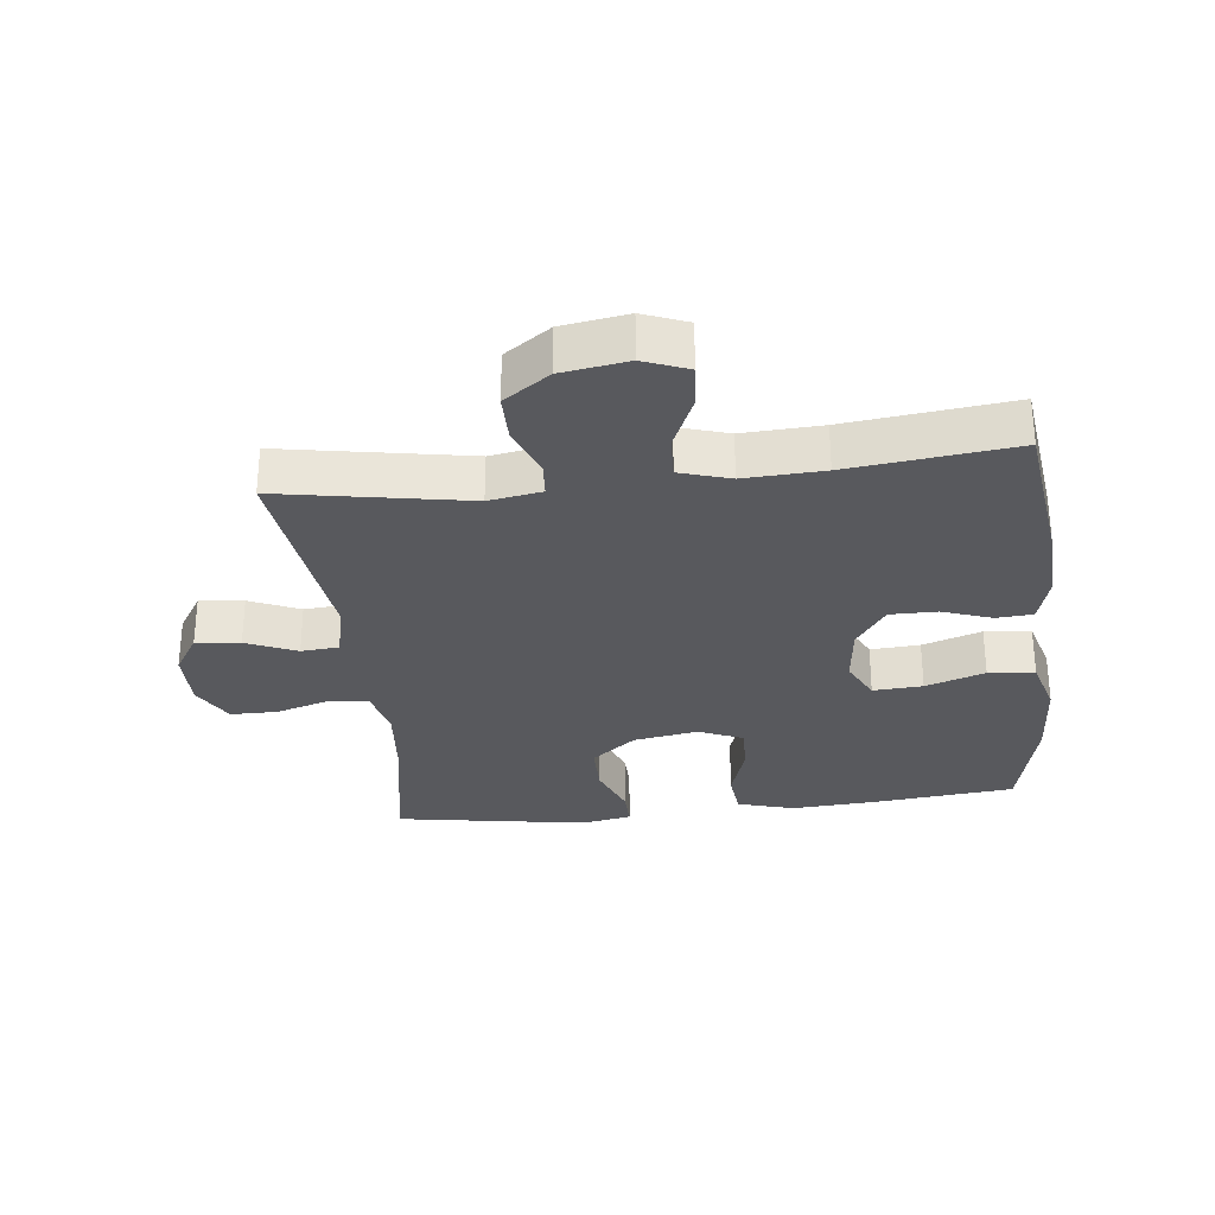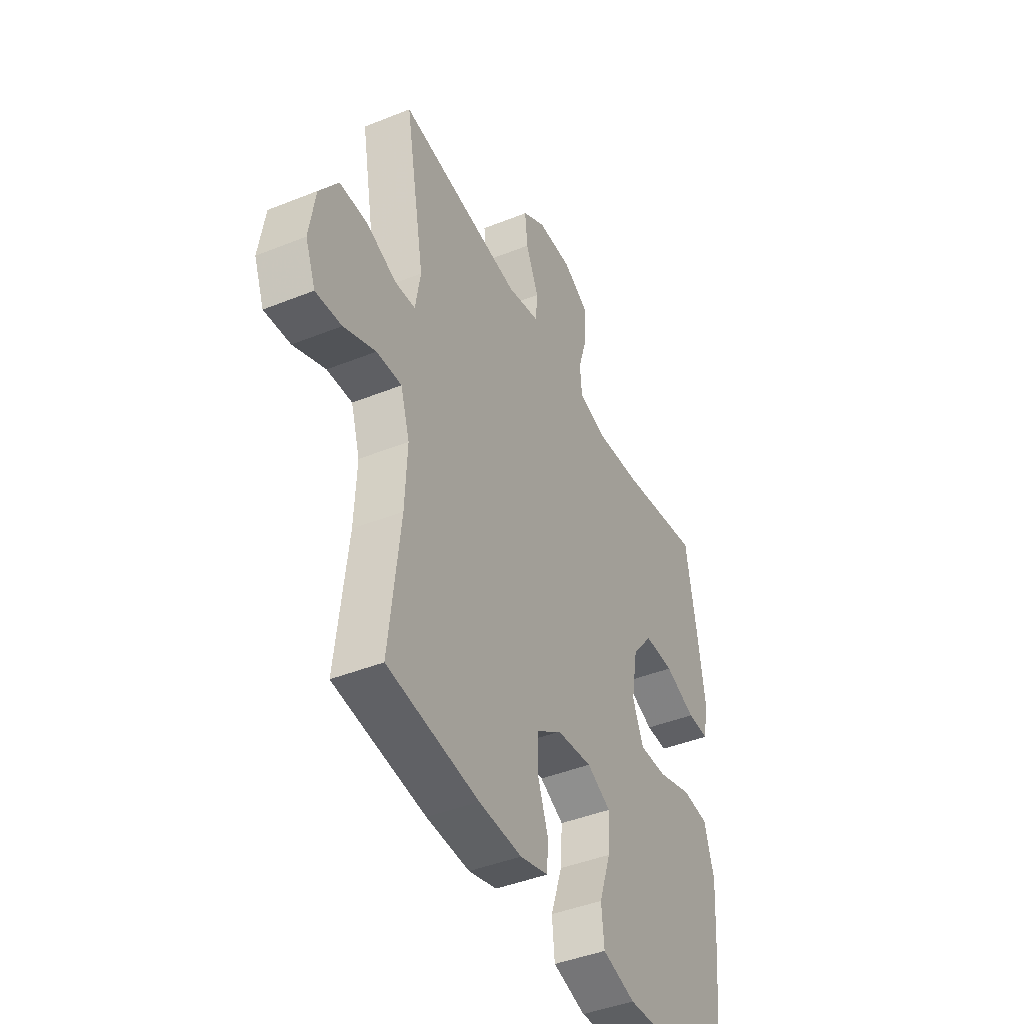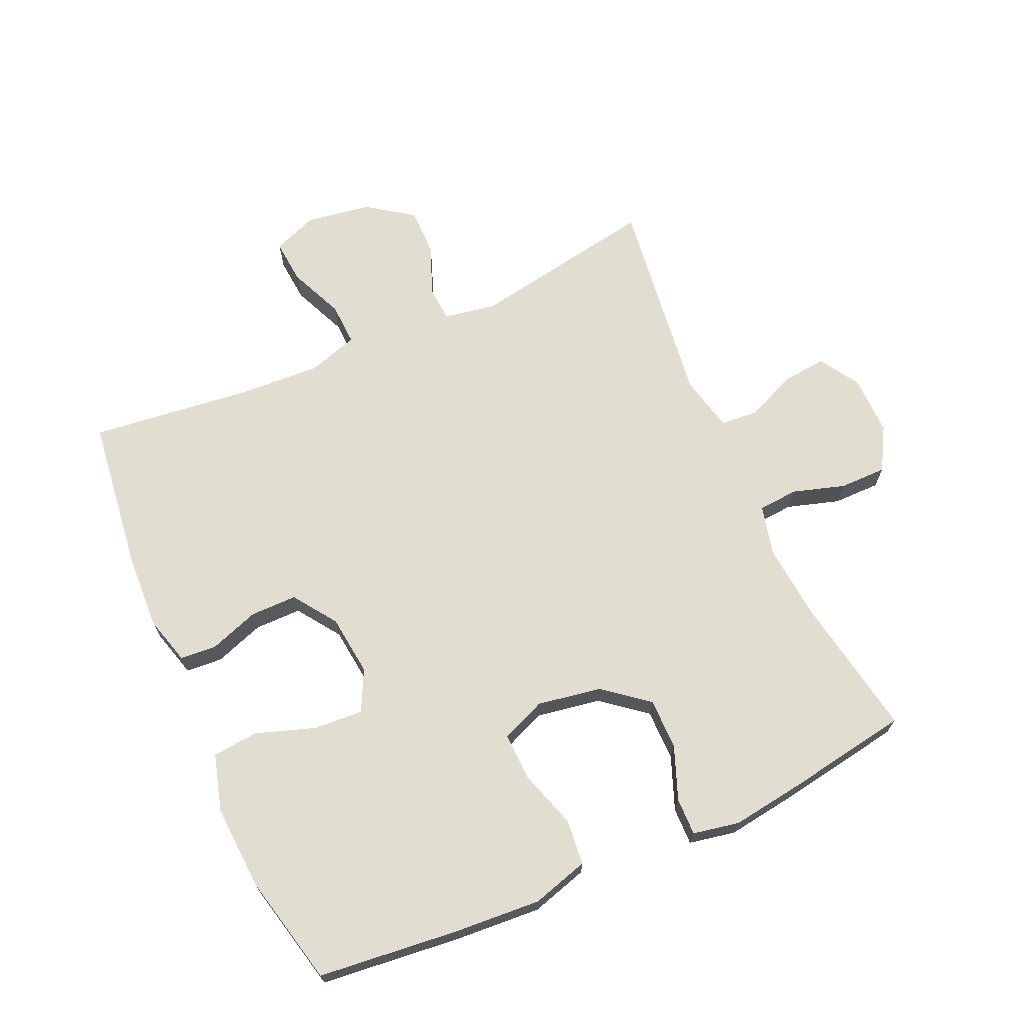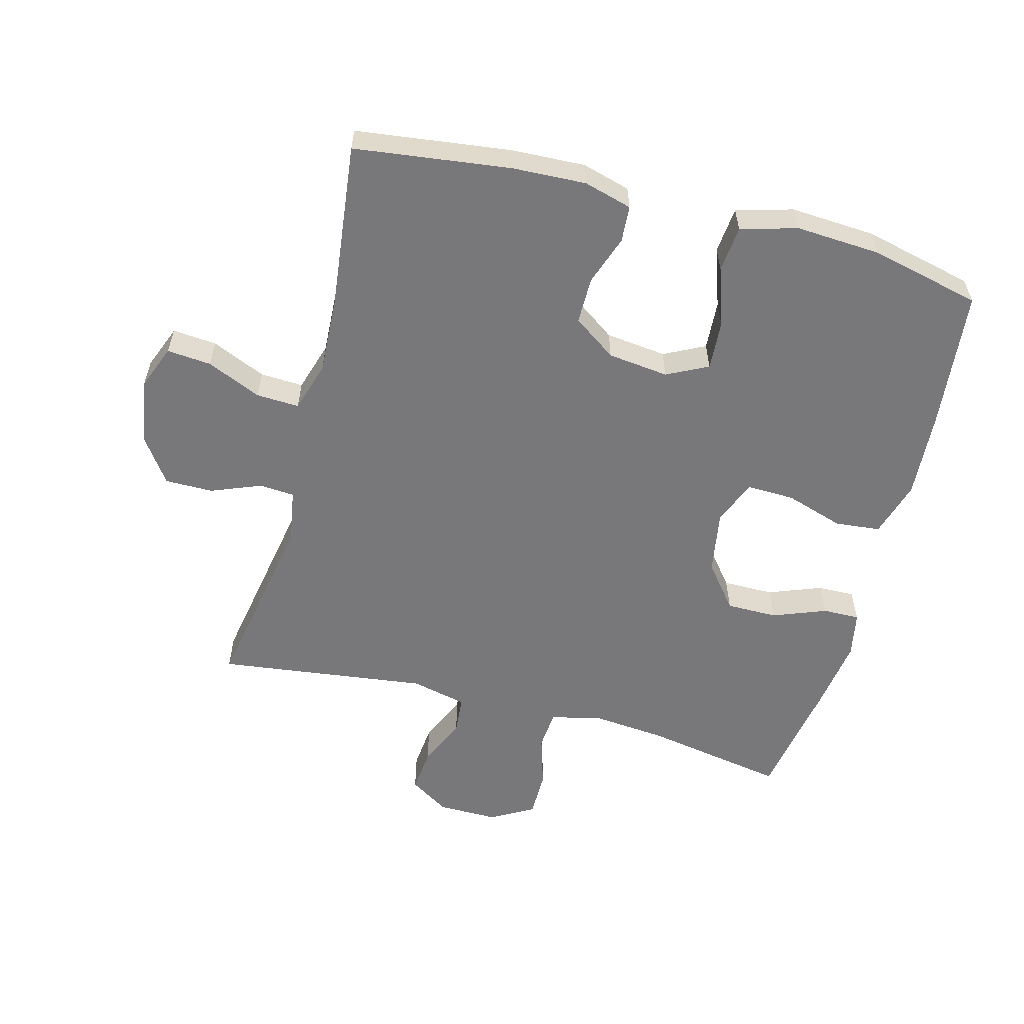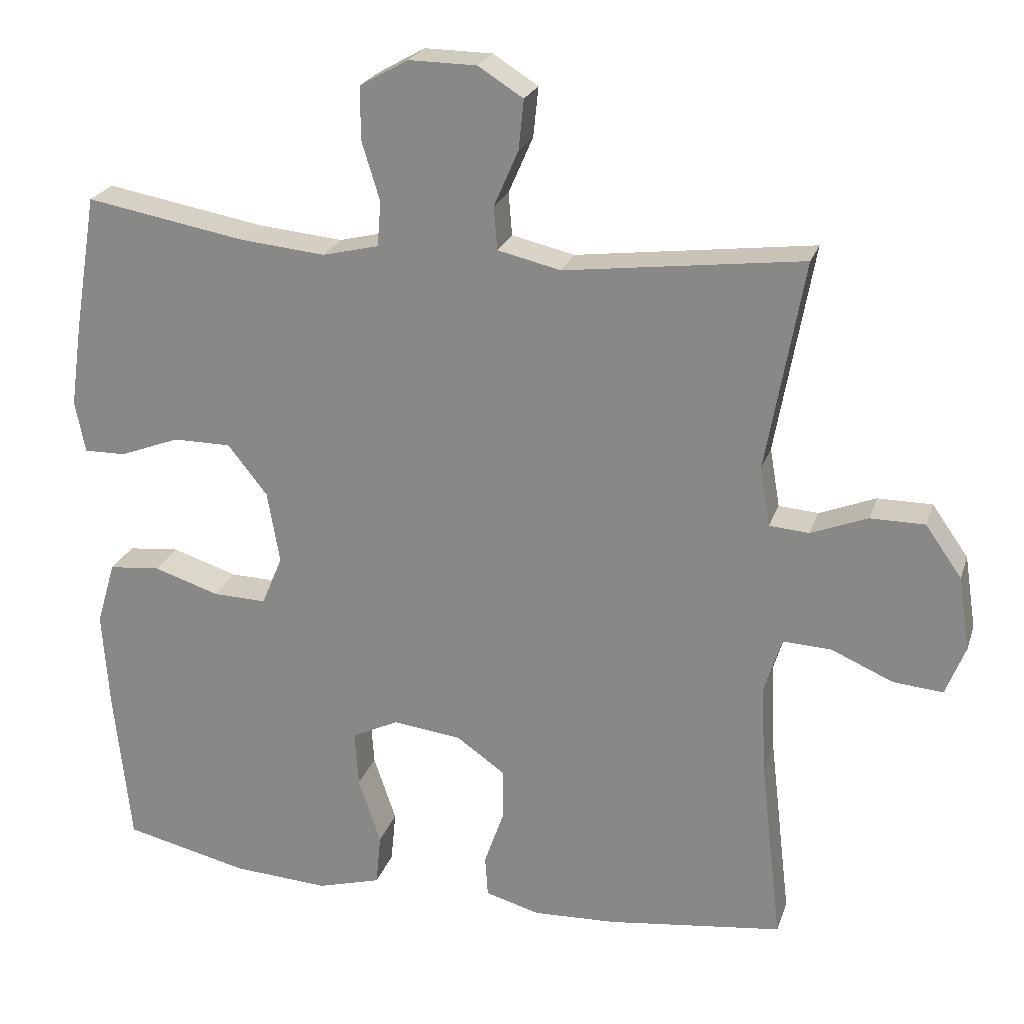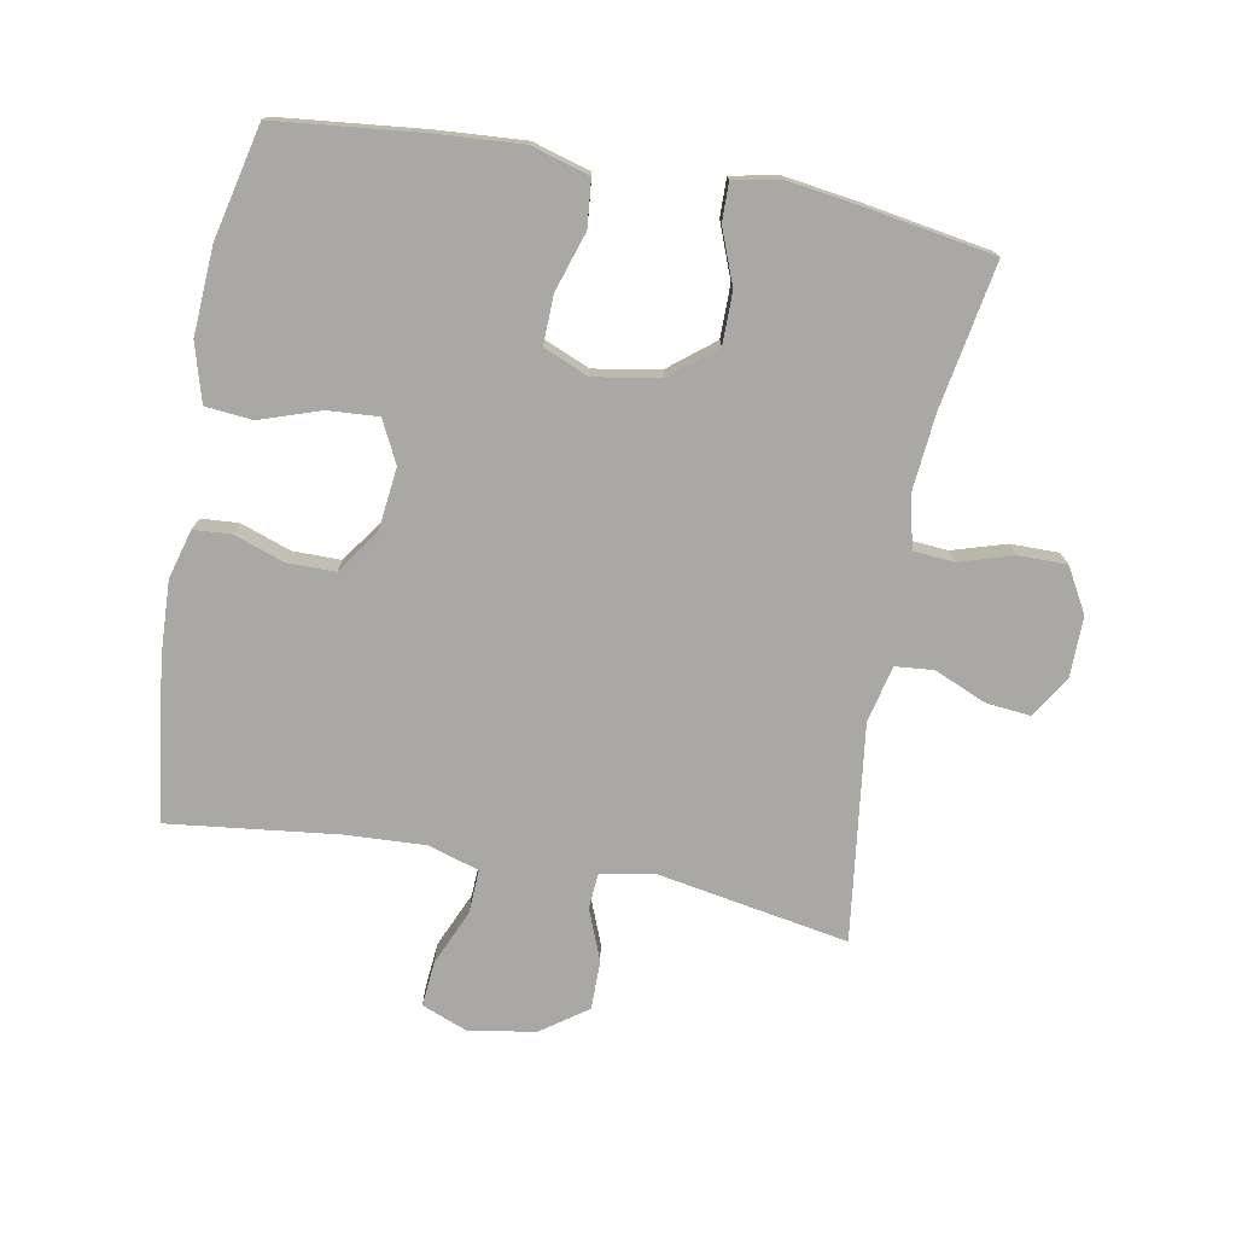
<metadata>
{"format":"obj","ext":"obj","renderer":"f3d","projection":"perspective","resolution":1024,"background":"white","views":[{"elev":-30.0,"azim":96.5,"up":"+Y"},{"elev":-43.1,"azim":115.5,"up":"+Z"},{"elev":68.7,"azim":-114.0,"up":"+Y"},{"elev":-57.5,"azim":165.2,"up":"+Y"},{"elev":23.4,"azim":16.2,"up":"+Z"},{"elev":-75.0,"azim":-100.4,"up":"+Y"}]}
</metadata>
<code>
v 0.5 0.07 -0.5
v 0.257 0.07 -0.531
v 0.142 0.07 -0.536
v 0.067 0.07 -0.515
v 0.063 0.07 -0.458
v 0.09 0.07 -0.381
v 0.09 0.07 -0.308
v 0.023 0.07 -0.261
v -0.072 0.07 -0.25
v -0.136 0.07 -0.282
v -0.131 0.07 -0.359
v -0.1 0.07 -0.451
v -0.107 0.07 -0.523
v -0.195 0.07 -0.548
v -0.328 0.07 -0.54
v -0.5 0.07 -0.5
v -0.523 0.07 -0.28
v -0.532 0.07 -0.146
v -0.506 0.07 -0.058
v -0.435 0.07 -0.051
v -0.344 0.07 -0.08
v -0.27 0.07 -0.082
v -0.241 0.07 -0.013
v -0.258 0.07 0.087
v -0.313 0.07 0.156
v -0.393 0.07 0.156
v -0.476 0.07 0.124
v -0.534 0.07 0.123
v -0.548 0.07 0.195
v -0.532 0.07 0.308
v -0.5 0.07 0.5
v -0.279 0.07 0.461
v -0.161 0.07 0.45
v -0.083 0.07 0.469
v -0.078 0.07 0.531
v -0.103 0.07 0.613
v -0.103 0.07 0.686
v -0.036 0.07 0.724
v 0.058 0.07 0.723
v 0.12 0.07 0.684
v 0.113 0.07 0.615
v 0.079 0.07 0.537
v 0.084 0.07 0.478
v 0.171 0.07 0.458
v 0.5 0.07 0.5
v 0.448 0.07 0.209
v 0.462 0.07 0.127
v 0.517 0.07 0.123
v 0.595 0.07 0.154
v 0.67 0.07 0.154
v 0.72 0.07 0.083
v 0.736 0.07 -0.019
v 0.709 0.07 -0.088
v 0.64 0.07 -0.082
v 0.555 0.07 -0.045
v 0.488 0.07 -0.042
v 0.464 0.07 -0.12
v 0.47 0.07 -0.243
v 0.5 0 -0.5
v 0.257 0 -0.531
v 0.142 0 -0.536
v 0.067 0 -0.515
v 0.063 0 -0.458
v 0.09 0 -0.381
v 0.09 0 -0.308
v 0.023 0 -0.261
v -0.072 0 -0.25
v -0.136 0 -0.282
v -0.131 0 -0.359
v -0.1 0 -0.451
v -0.107 0 -0.523
v -0.195 0 -0.548
v -0.328 0 -0.54
v -0.5 0 -0.5
v -0.523 0 -0.28
v -0.532 0 -0.146
v -0.506 0 -0.058
v -0.435 0 -0.051
v -0.344 0 -0.08
v -0.27 0 -0.082
v -0.241 0 -0.013
v -0.258 0 0.087
v -0.313 0 0.156
v -0.393 0 0.156
v -0.476 0 0.124
v -0.534 0 0.123
v -0.548 0 0.195
v -0.532 0 0.308
v -0.5 0 0.5
v -0.279 0 0.461
v -0.161 0 0.45
v -0.083 0 0.469
v -0.078 0 0.531
v -0.103 0 0.613
v -0.103 0 0.686
v -0.036 0 0.724
v 0.058 0 0.723
v 0.12 0 0.684
v 0.113 0 0.615
v 0.079 0 0.537
v 0.084 0 0.478
v 0.171 0 0.458
v 0.5 0 0.5
v 0.448 0 0.209
v 0.462 0 0.127
v 0.517 0 0.123
v 0.595 0 0.154
v 0.67 0 0.154
v 0.72 0 0.083
v 0.736 0 -0.019
v 0.709 0 -0.088
v 0.64 0 -0.082
v 0.555 0 -0.045
v 0.488 0 -0.042
v 0.464 0 -0.12
v 0.47 0 -0.243
f 52 53 54 55
f 52 55 56
f 51 52 56
f 48 49 50 51
f 47 48 51 56
f 46 47 56 57
f 44 45 46
f 43 44 46 57
f 39 40 41 42
f 39 42 43
f 38 39 43
f 35 36 37 38
f 34 35 38 43
f 33 34 43 57
f 29 30 31 32
f 26 27 28 29
f 25 26 29 32
f 24 25 32 33
f 18 19 20 21
f 18 21 22
f 17 18 22
f 16 17 22
f 15 16 22
f 14 15 22 23
f 11 12 13 14
f 10 11 14 23
f 3 4 5 6
f 3 6 7
f 58 1 2 3
f 58 3 7
f 57 58 7 8
f 33 57 8 9
f 23 24 33
f 9 10 23 33
f 113 112 111 110
f 114 113 110
f 114 110 109
f 109 108 107 106
f 114 109 106 105
f 115 114 105 104
f 104 103 102
f 115 104 102 101
f 100 99 98 97
f 101 100 97
f 101 97 96
f 96 95 94 93
f 101 96 93 92
f 115 101 92 91
f 90 89 88 87
f 87 86 85 84
f 90 87 84 83
f 91 90 83 82
f 79 78 77 76
f 80 79 76
f 80 76 75
f 80 75 74
f 80 74 73
f 81 80 73 72
f 72 71 70 69
f 81 72 69 68
f 64 63 62 61
f 65 64 61
f 61 60 59 116
f 65 61 116
f 66 65 116 115
f 67 66 115 91
f 91 82 81
f 91 81 68 67
f 1 59 60 2
f 2 60 61 3
f 3 61 62 4
f 4 62 63 5
f 5 63 64 6
f 6 64 65 7
f 7 65 66 8
f 8 66 67 9
f 9 67 68 10
f 10 68 69 11
f 11 69 70 12
f 12 70 71 13
f 13 71 72 14
f 14 72 73 15
f 15 73 74 16
f 16 74 75 17
f 17 75 76 18
f 18 76 77 19
f 19 77 78 20
f 20 78 79 21
f 21 79 80 22
f 22 80 81 23
f 23 81 82 24
f 24 82 83 25
f 25 83 84 26
f 26 84 85 27
f 27 85 86 28
f 28 86 87 29
f 29 87 88 30
f 30 88 89 31
f 31 89 90 32
f 32 90 91 33
f 33 91 92 34
f 34 92 93 35
f 35 93 94 36
f 36 94 95 37
f 37 95 96 38
f 38 96 97 39
f 39 97 98 40
f 40 98 99 41
f 41 99 100 42
f 42 100 101 43
f 43 101 102 44
f 44 102 103 45
f 45 103 104 46
f 46 104 105 47
f 47 105 106 48
f 48 106 107 49
f 49 107 108 50
f 50 108 109 51
f 51 109 110 52
f 52 110 111 53
f 53 111 112 54
f 54 112 113 55
f 55 113 114 56
f 56 114 115 57
f 57 115 116 58
f 58 116 59 1

</code>
